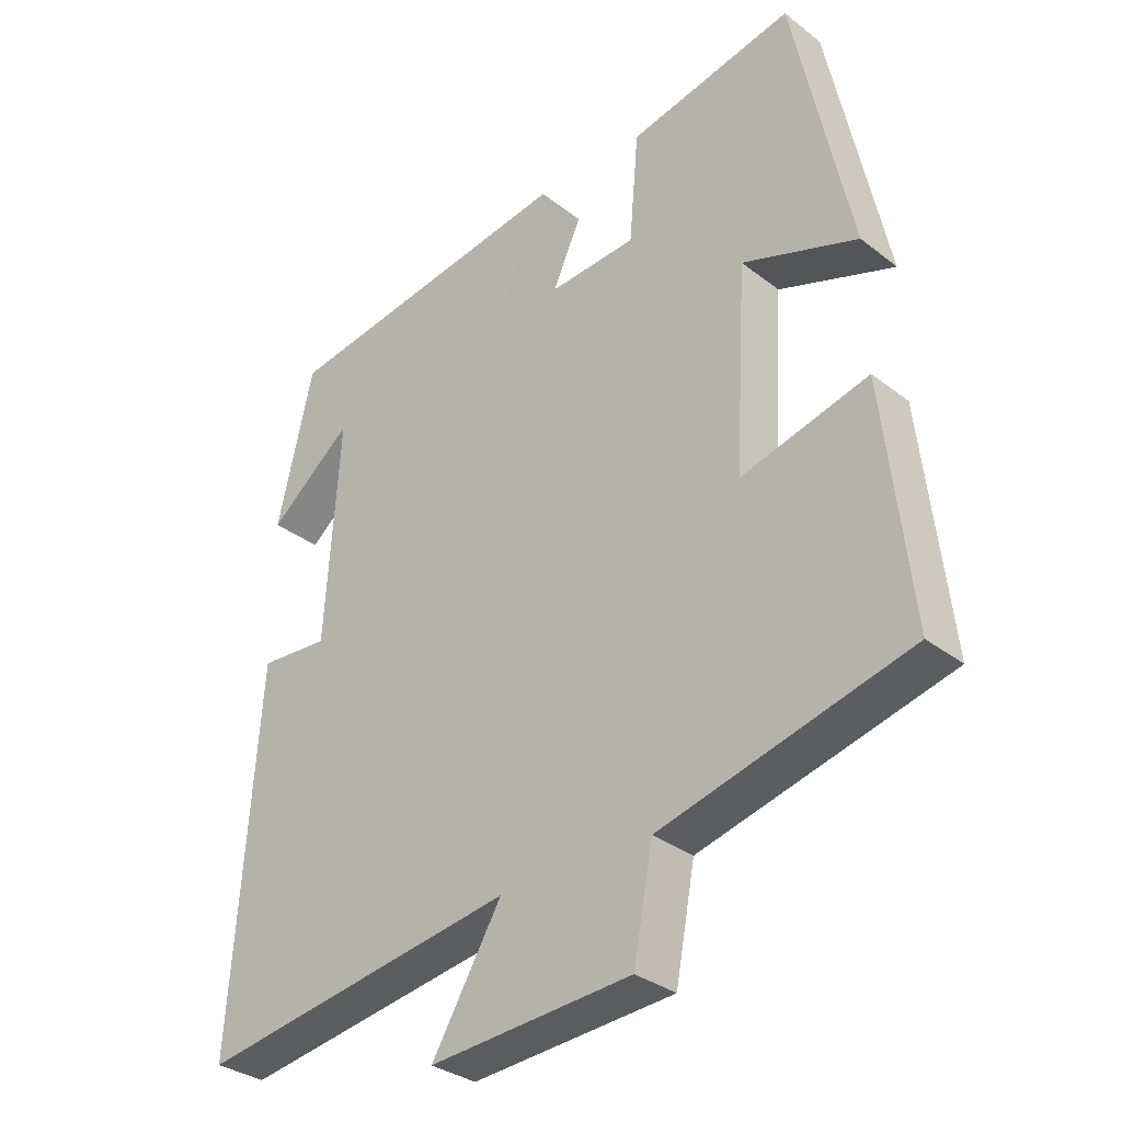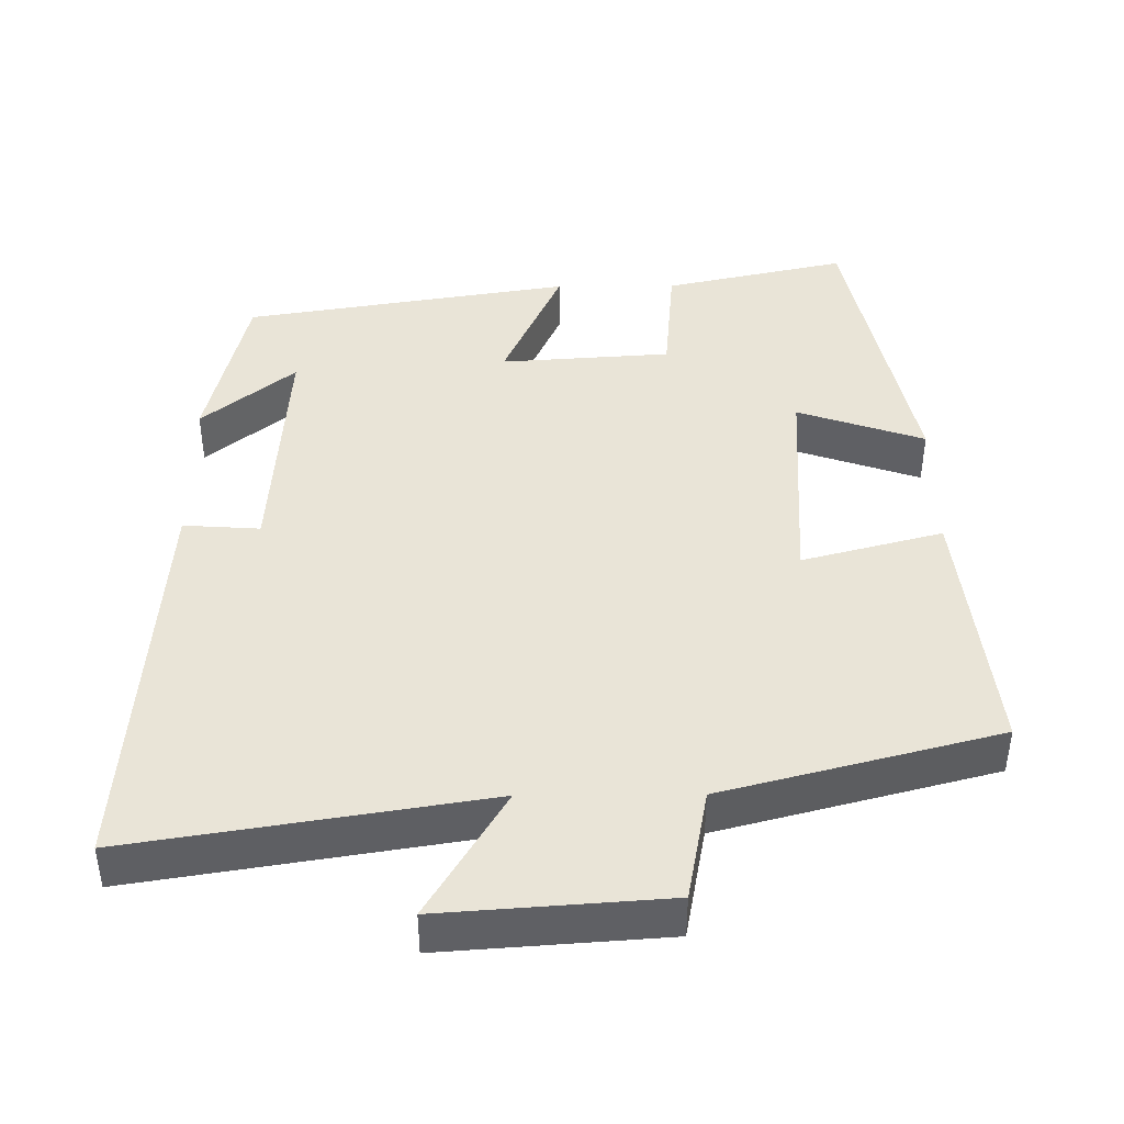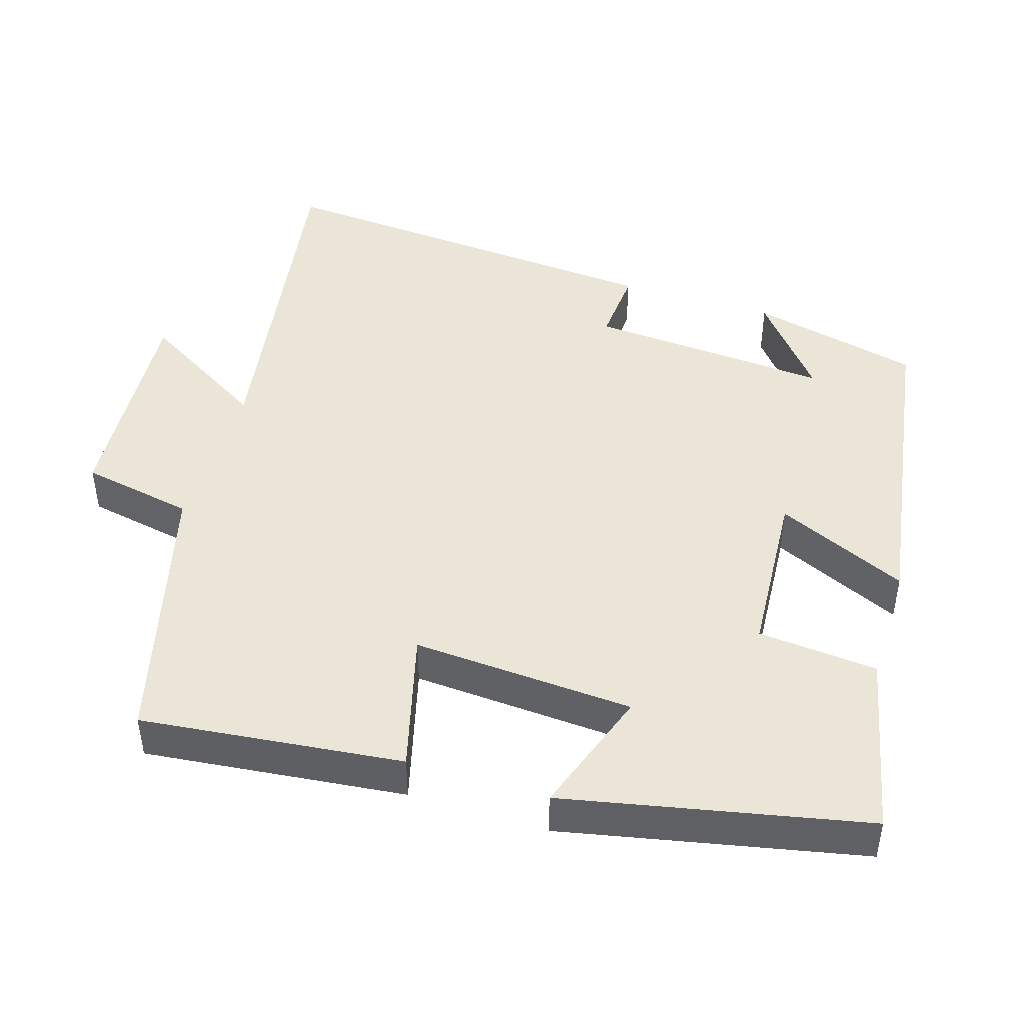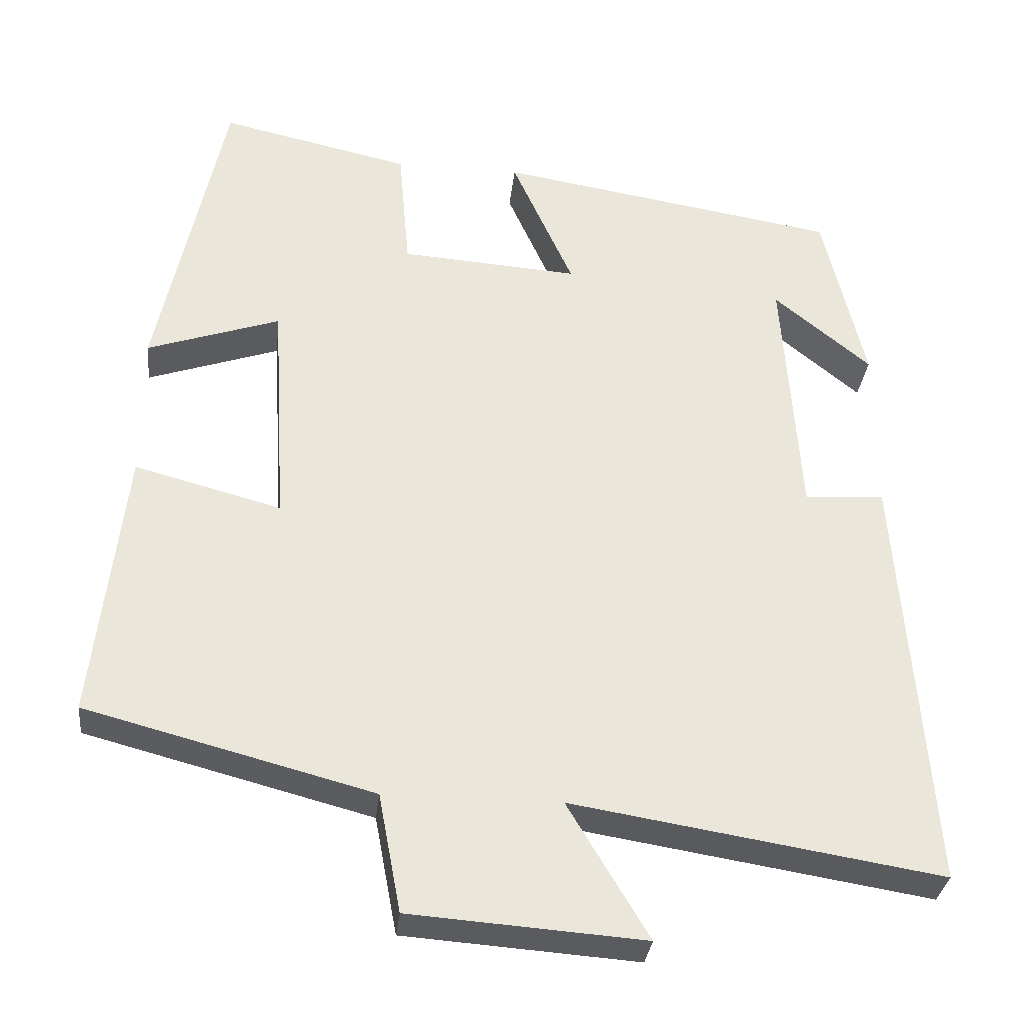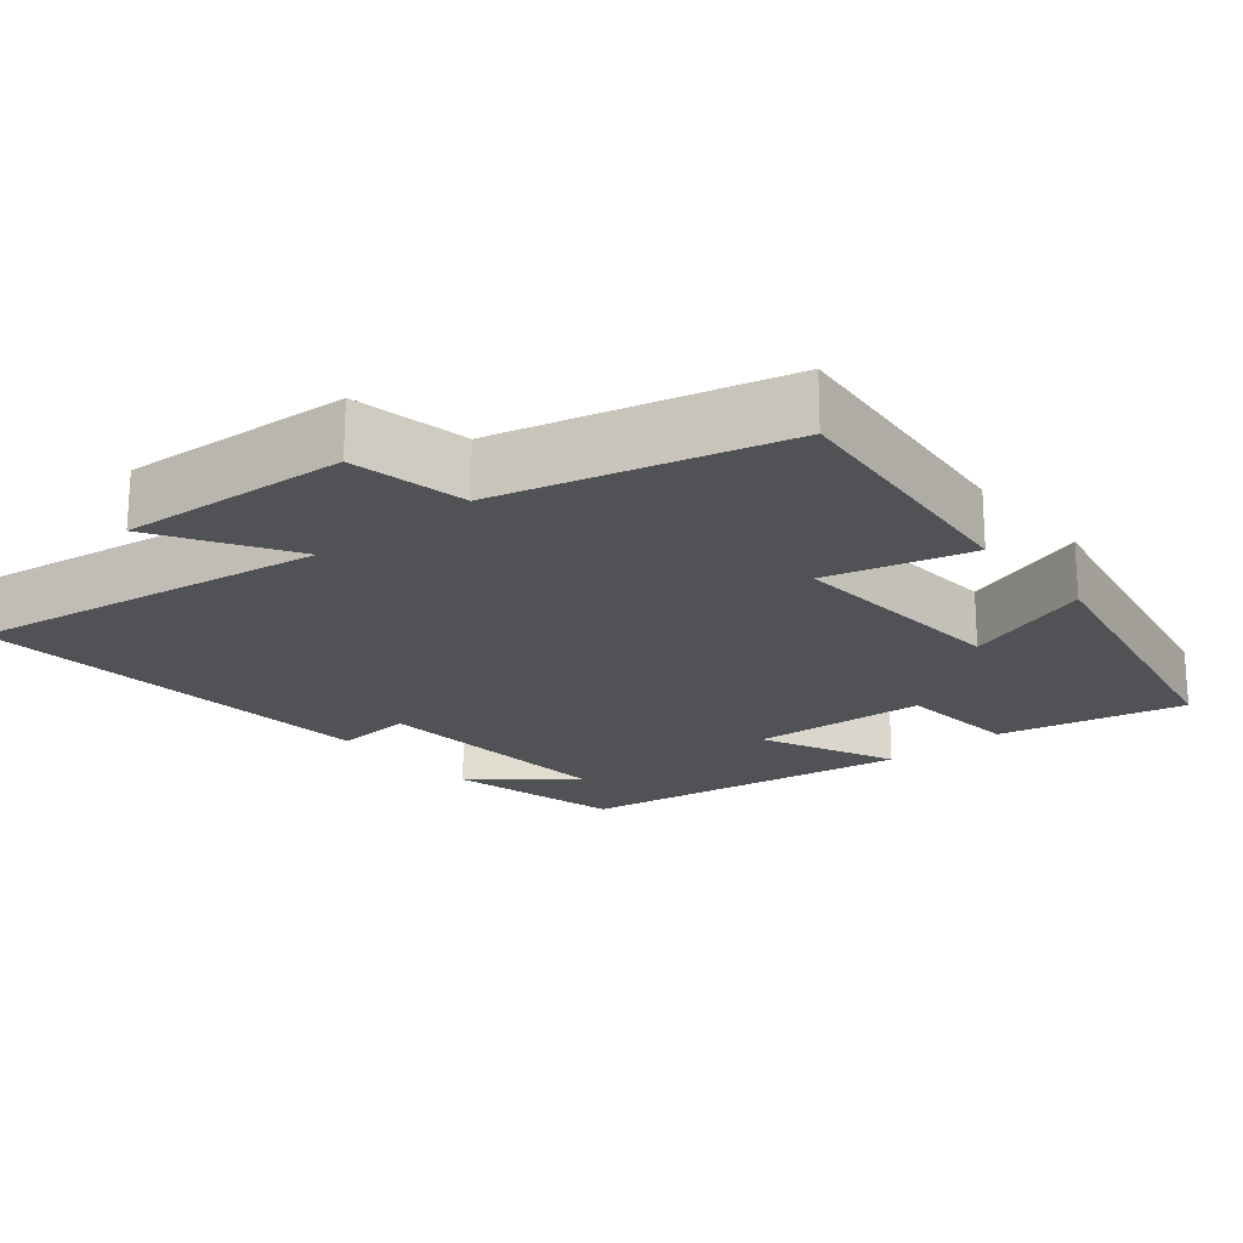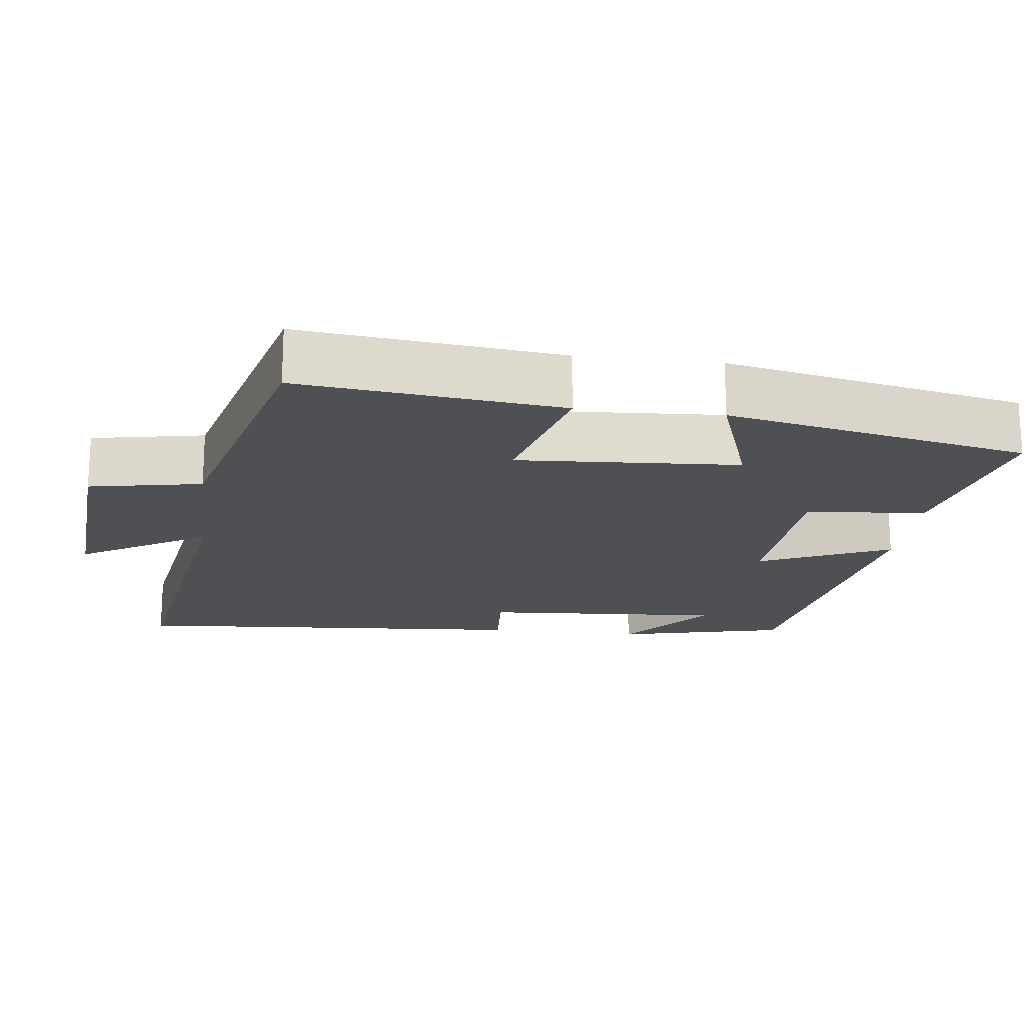
<metadata>
{"format":"obj","ext":"obj","renderer":"f3d","projection":"perspective","resolution":1024,"background":"white","views":[{"elev":-32.2,"azim":-137.2,"up":"+Z"},{"elev":42.9,"azim":179.6,"up":"+Y"},{"elev":45.6,"azim":-72.6,"up":"+Y"},{"elev":-32.0,"azim":-6.2,"up":"+Z"},{"elev":-20.7,"azim":-139.9,"up":"+Y"},{"elev":-18.9,"azim":-96.9,"up":"+Y"}]}
</metadata>
<code>
v 0.446 0.07 0.428
v 0.5 0.07 0.196
v 0.374 0.07 0.299
v 0.396 0.07 -0.031
v 0.5 0.07 -0.024
v 0.54 0.07 -0.577
v 0.061 0.07 -0.5
v 0.166 0.07 -0.676
v -0.138 0.07 -0.654
v -0.167 0.07 -0.5
v -0.54 0.07 -0.402
v -0.5 0.07 -0.046
v -0.309 0.07 -0.097
v -0.327 0.07 0.205
v -0.5 0.07 0.146
v -0.414 0.07 0.555
v -0.166 0.07 0.5
v -0.152 0.07 0.337
v 0.08 0.07 0.321
v 0 0.07 0.5
v 0.446 0 0.428
v 0.5 0 0.196
v 0.374 0 0.299
v 0.396 0 -0.031
v 0.5 0 -0.024
v 0.54 0 -0.577
v 0.061 0 -0.5
v 0.166 0 -0.676
v -0.138 0 -0.654
v -0.167 0 -0.5
v -0.54 0 -0.402
v -0.5 0 -0.046
v -0.309 0 -0.097
v -0.327 0 0.205
v -0.5 0 0.146
v -0.414 0 0.555
v -0.166 0 0.5
v -0.152 0 0.337
v 0.08 0 0.321
v 0 0 0.5
f 19 20 1
f 16 17 18
f 15 16 18
f 14 15 18
f 13 14 18 19
f 10 11 12 13
f 10 13 19 1
f 7 8 9 10
f 4 5 6 7
f 3 4 7 10
f 1 2 3
f 1 3 10
f 21 40 39
f 38 37 36
f 38 36 35
f 38 35 34
f 39 38 34 33
f 33 32 31 30
f 21 39 33 30
f 30 29 28 27
f 27 26 25 24
f 30 27 24 23
f 23 22 21
f 30 23 21
f 1 21 22 2
f 2 22 23 3
f 3 23 24 4
f 4 24 25 5
f 5 25 26 6
f 6 26 27 7
f 7 27 28 8
f 8 28 29 9
f 9 29 30 10
f 10 30 31 11
f 11 31 32 12
f 12 32 33 13
f 13 33 34 14
f 14 34 35 15
f 15 35 36 16
f 16 36 37 17
f 17 37 38 18
f 18 38 39 19
f 19 39 40 20
f 20 40 21 1

</code>
